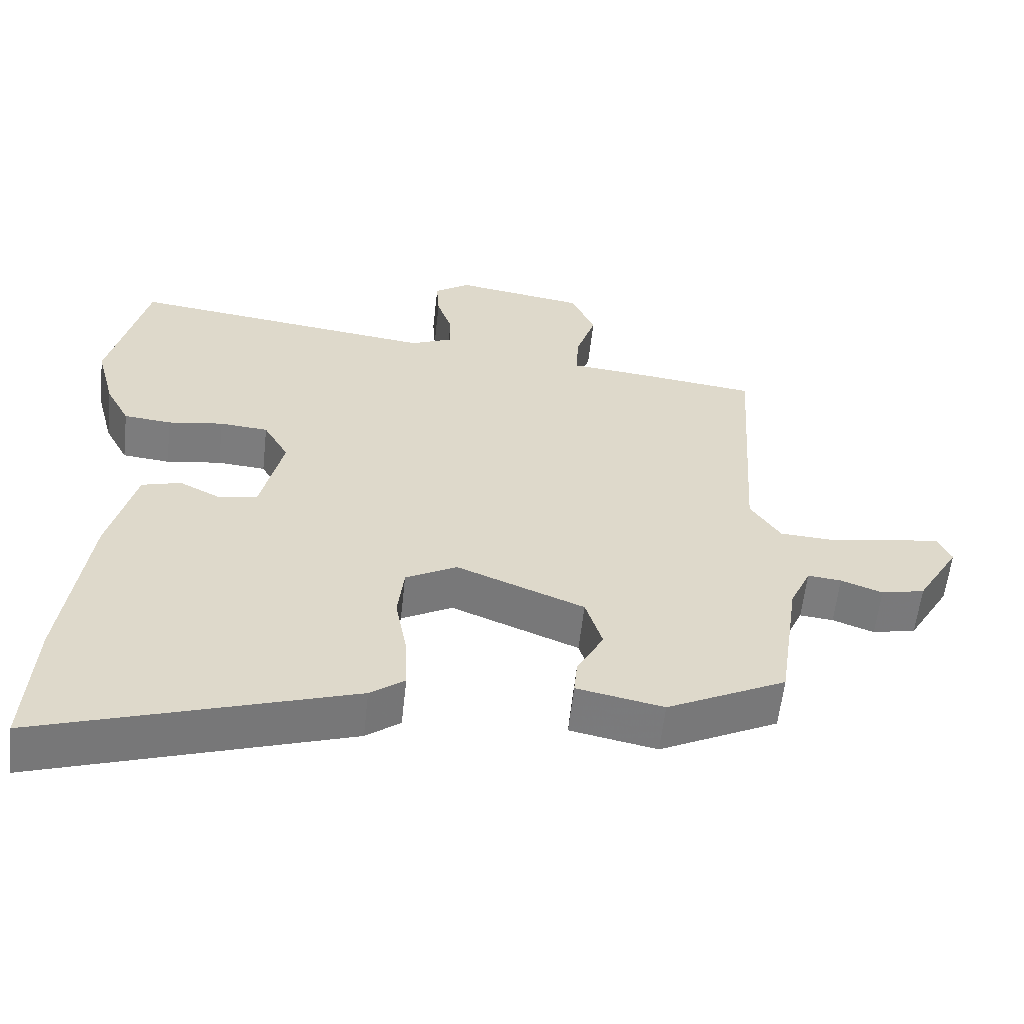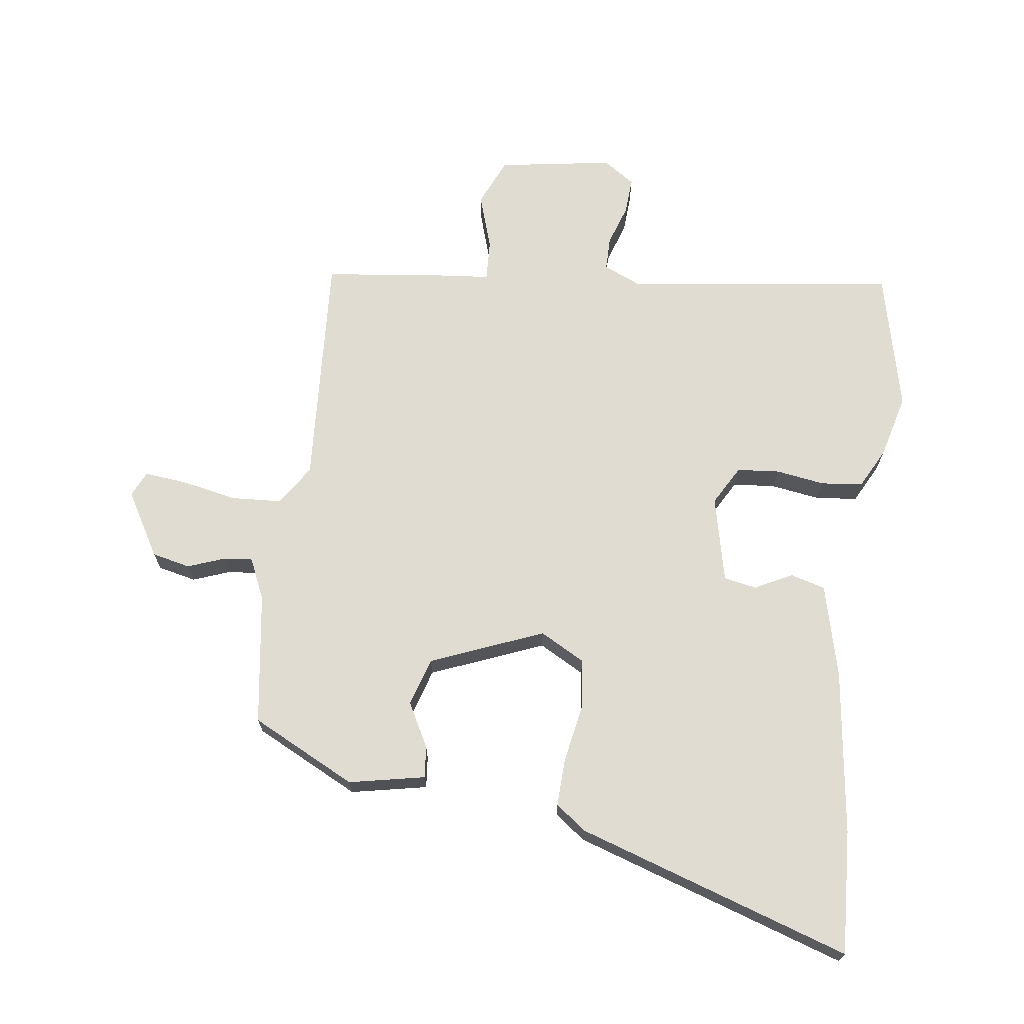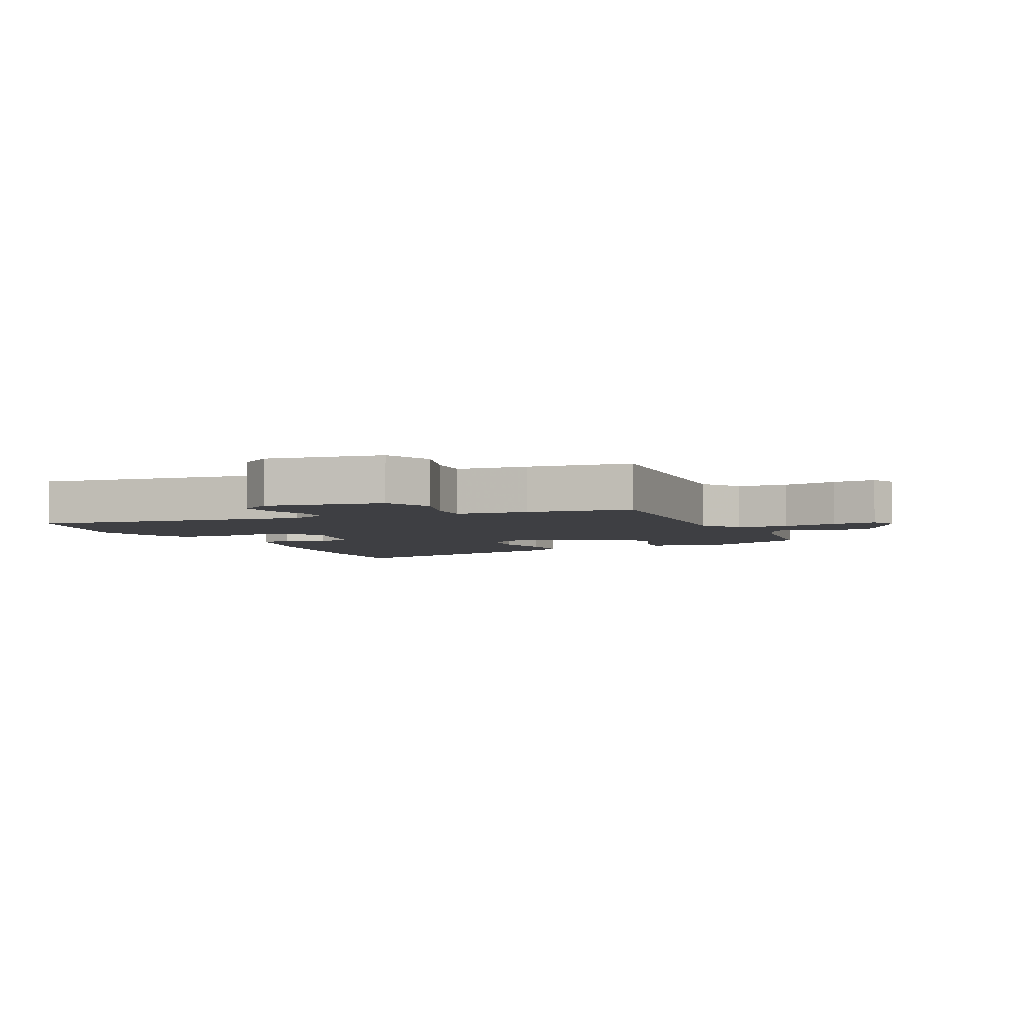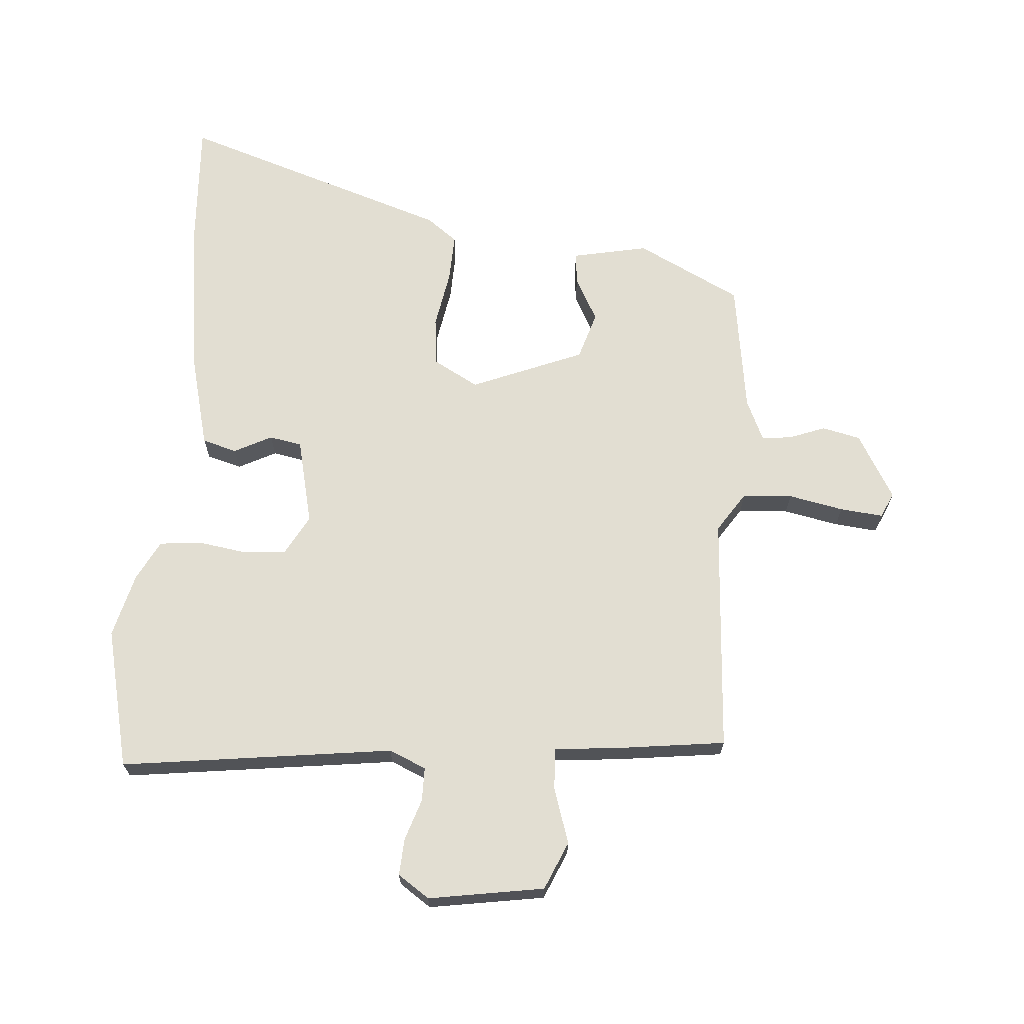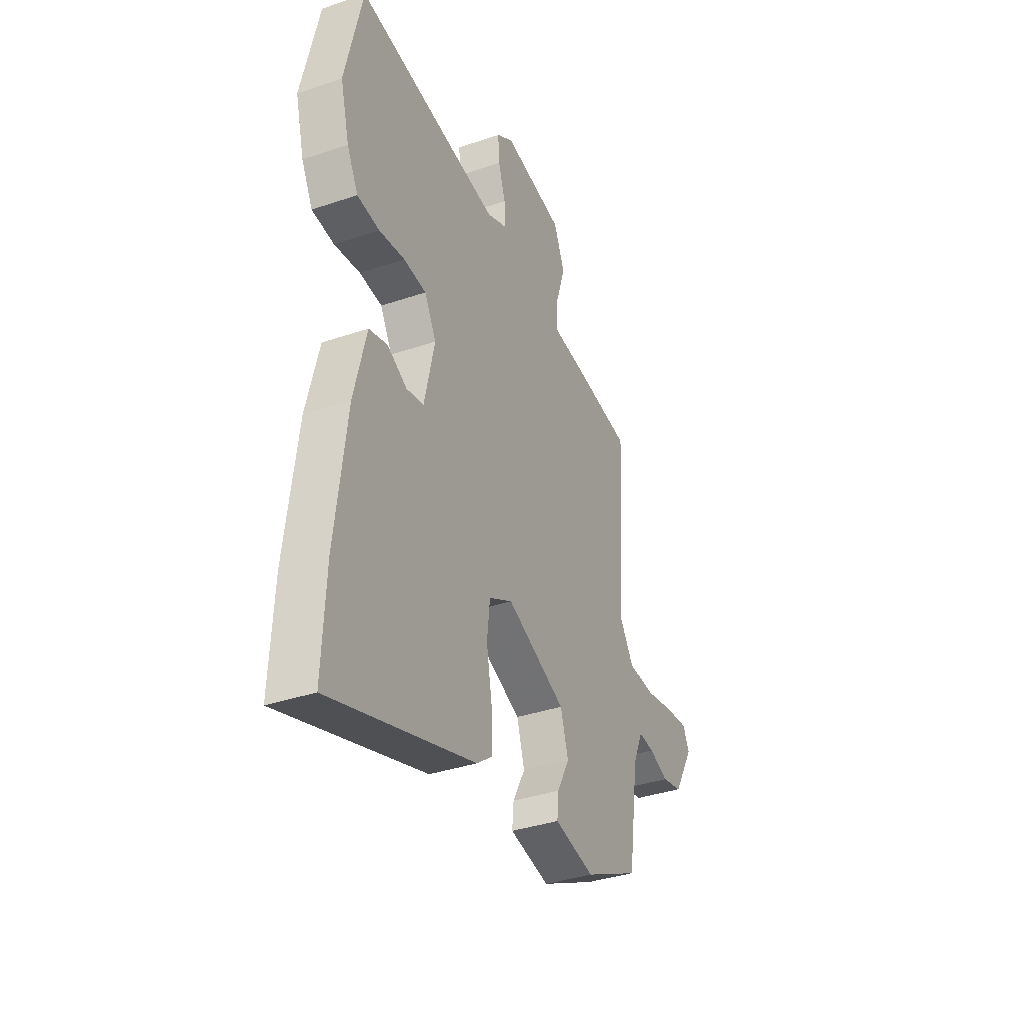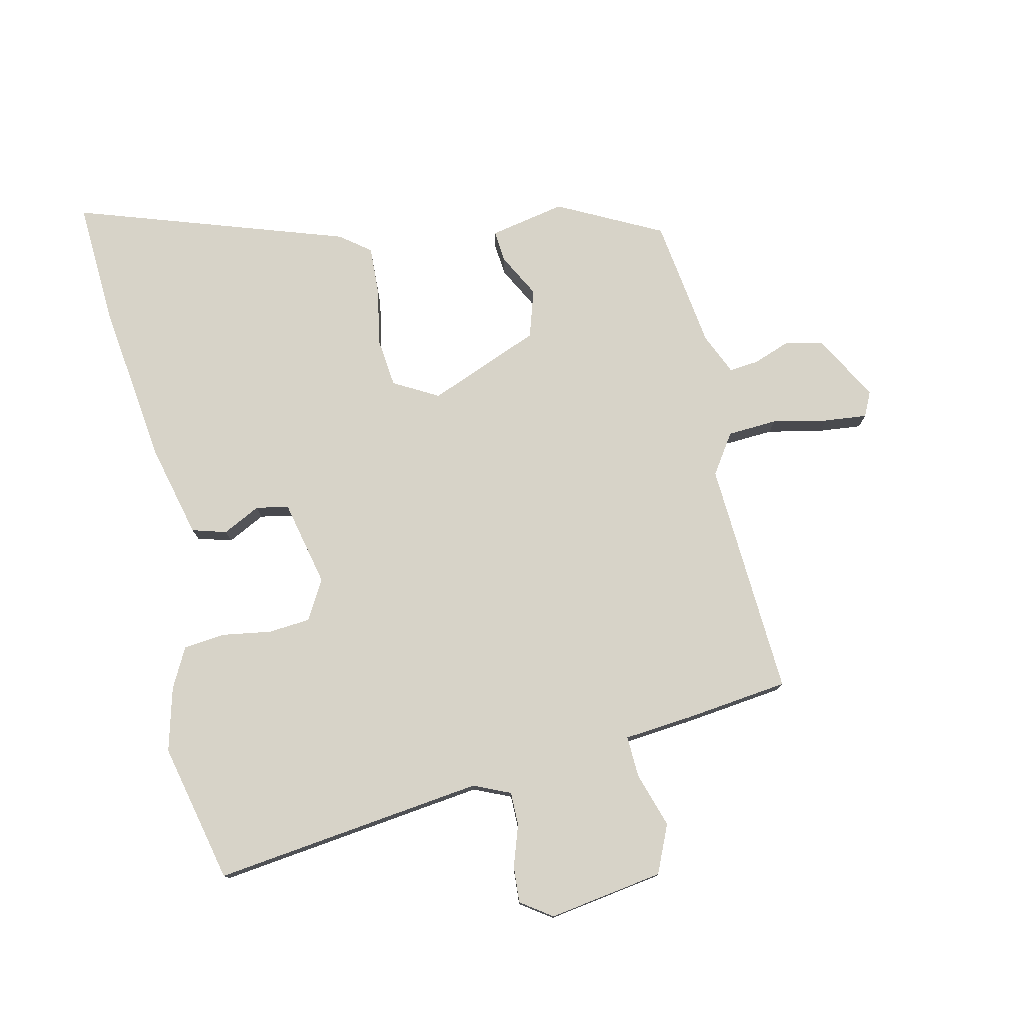
<metadata>
{"format":"obj","ext":"obj","renderer":"f3d","projection":"perspective","resolution":1024,"background":"white","views":[{"elev":-59.0,"azim":-6.3,"up":"+Z"},{"elev":69.1,"azim":-172.4,"up":"+Y"},{"elev":-4.2,"azim":24.5,"up":"+Y"},{"elev":67.8,"azim":4.3,"up":"+Y"},{"elev":-36.5,"azim":-66.2,"up":"+Z"},{"elev":77.2,"azim":-12.5,"up":"+Y"}]}
</metadata>
<code>
v 0.513 0.07 0.465
v 0.489 0.07 0.08
v 0.532 0.07 0.015
v 0.613 0.07 0.01
v 0.702 0.07 0.028
v 0.772 0.07 0.035
v 0.791 0.07 -0.006
v 0.73 0.07 -0.111
v 0.668 0.07 -0.125
v 0.609 0.07 -0.103
v 0.561 0.07 -0.098
v 0.531 0.07 -0.165
v 0.5 0.07 -0.379
v 0.331 0.07 -0.464
v 0.208 0.07 -0.439
v 0.213 0.07 -0.387
v 0.251 0.07 -0.316
v 0.227 0.07 -0.238
v 0.045 0.07 -0.164
v -0.028 0.07 -0.204
v -0.037 0.07 -0.284
v -0.02 0.07 -0.378
v -0.017 0.07 -0.456
v -0.066 0.07 -0.493
v -0.508 0.07 -0.638
v -0.497 0.07 -0.438
v -0.462 0.07 -0.17
v -0.424 0.07 -0.019
v -0.368 0.07 -0.003
v -0.307 0.07 -0.034
v -0.254 0.07 -0.024
v -0.222 0.07 0.116
v -0.258 0.07 0.18
v -0.327 0.07 0.186
v -0.406 0.07 0.174
v -0.474 0.07 0.181
v -0.508 0.07 0.246
v -0.535 0.07 0.35
v -0.482 0.07 0.577
v -0.041 0.07 0.52
v 0.019 0.07 0.546
v 0.019 0.07 0.601
v -0.003 0.07 0.667
v -0.007 0.07 0.727
v 0.044 0.07 0.762
v 0.231 0.07 0.732
v 0.265 0.07 0.654
v 0.236 0.07 0.564
v 0.233 0.07 0.497
v 0.346 0.07 0.486
v 0.513 0 0.465
v 0.489 0 0.08
v 0.532 0 0.015
v 0.613 0 0.01
v 0.702 0 0.028
v 0.772 0 0.035
v 0.791 0 -0.006
v 0.73 0 -0.111
v 0.668 0 -0.125
v 0.609 0 -0.103
v 0.561 0 -0.098
v 0.531 0 -0.165
v 0.5 0 -0.379
v 0.331 0 -0.464
v 0.208 0 -0.439
v 0.213 0 -0.387
v 0.251 0 -0.316
v 0.227 0 -0.238
v 0.045 0 -0.164
v -0.028 0 -0.204
v -0.037 0 -0.284
v -0.02 0 -0.378
v -0.017 0 -0.456
v -0.066 0 -0.493
v -0.508 0 -0.638
v -0.497 0 -0.438
v -0.462 0 -0.17
v -0.424 0 -0.019
v -0.368 0 -0.003
v -0.307 0 -0.034
v -0.254 0 -0.024
v -0.222 0 0.116
v -0.258 0 0.18
v -0.327 0 0.186
v -0.406 0 0.174
v -0.474 0 0.181
v -0.508 0 0.246
v -0.535 0 0.35
v -0.482 0 0.577
v -0.041 0 0.52
v 0.019 0 0.546
v 0.019 0 0.601
v -0.003 0 0.667
v -0.007 0 0.727
v 0.044 0 0.762
v 0.231 0 0.732
v 0.265 0 0.654
v 0.236 0 0.564
v 0.233 0 0.497
v 0.346 0 0.486
f 49 50 1 2
f 46 47 48
f 45 46 48
f 44 45 48
f 43 44 48
f 42 43 48
f 41 42 48 49
f 40 41 49 2
f 38 39 40
f 37 38 40
f 36 37 40
f 35 36 40
f 34 35 40
f 33 34 40
f 40 2 3
f 33 40 3
f 32 33 3
f 28 29 30
f 27 28 30
f 26 27 30
f 25 26 30
f 24 25 30
f 23 24 30
f 22 23 30
f 21 22 30
f 20 21 30 31
f 19 20 31 32
f 15 16 17
f 14 15 17
f 13 14 17
f 12 13 17
f 11 12 17 18
f 8 9 10
f 7 8 10
f 6 7 10
f 5 6 10
f 4 5 10
f 3 4 10 11
f 18 19 32
f 11 18 32
f 3 11 32
f 52 51 100 99
f 98 97 96
f 98 96 95
f 98 95 94
f 98 94 93
f 98 93 92
f 99 98 92 91
f 52 99 91 90
f 90 89 88
f 90 88 87
f 90 87 86
f 90 86 85
f 90 85 84
f 90 84 83
f 53 52 90
f 53 90 83
f 53 83 82
f 80 79 78
f 80 78 77
f 80 77 76
f 80 76 75
f 80 75 74
f 80 74 73
f 80 73 72
f 80 72 71
f 81 80 71 70
f 82 81 70 69
f 67 66 65
f 67 65 64
f 67 64 63
f 67 63 62
f 68 67 62 61
f 60 59 58
f 60 58 57
f 60 57 56
f 60 56 55
f 60 55 54
f 61 60 54 53
f 82 69 68
f 82 68 61
f 82 61 53
f 1 51 52 2
f 2 52 53 3
f 3 53 54 4
f 4 54 55 5
f 5 55 56 6
f 6 56 57 7
f 7 57 58 8
f 8 58 59 9
f 9 59 60 10
f 10 60 61 11
f 11 61 62 12
f 12 62 63 13
f 13 63 64 14
f 14 64 65 15
f 15 65 66 16
f 16 66 67 17
f 17 67 68 18
f 18 68 69 19
f 19 69 70 20
f 20 70 71 21
f 21 71 72 22
f 22 72 73 23
f 23 73 74 24
f 24 74 75 25
f 25 75 76 26
f 26 76 77 27
f 27 77 78 28
f 28 78 79 29
f 29 79 80 30
f 30 80 81 31
f 31 81 82 32
f 32 82 83 33
f 33 83 84 34
f 34 84 85 35
f 35 85 86 36
f 36 86 87 37
f 37 87 88 38
f 38 88 89 39
f 39 89 90 40
f 40 90 91 41
f 41 91 92 42
f 42 92 93 43
f 43 93 94 44
f 44 94 95 45
f 45 95 96 46
f 46 96 97 47
f 47 97 98 48
f 48 98 99 49
f 49 99 100 50
f 50 100 51 1

</code>
